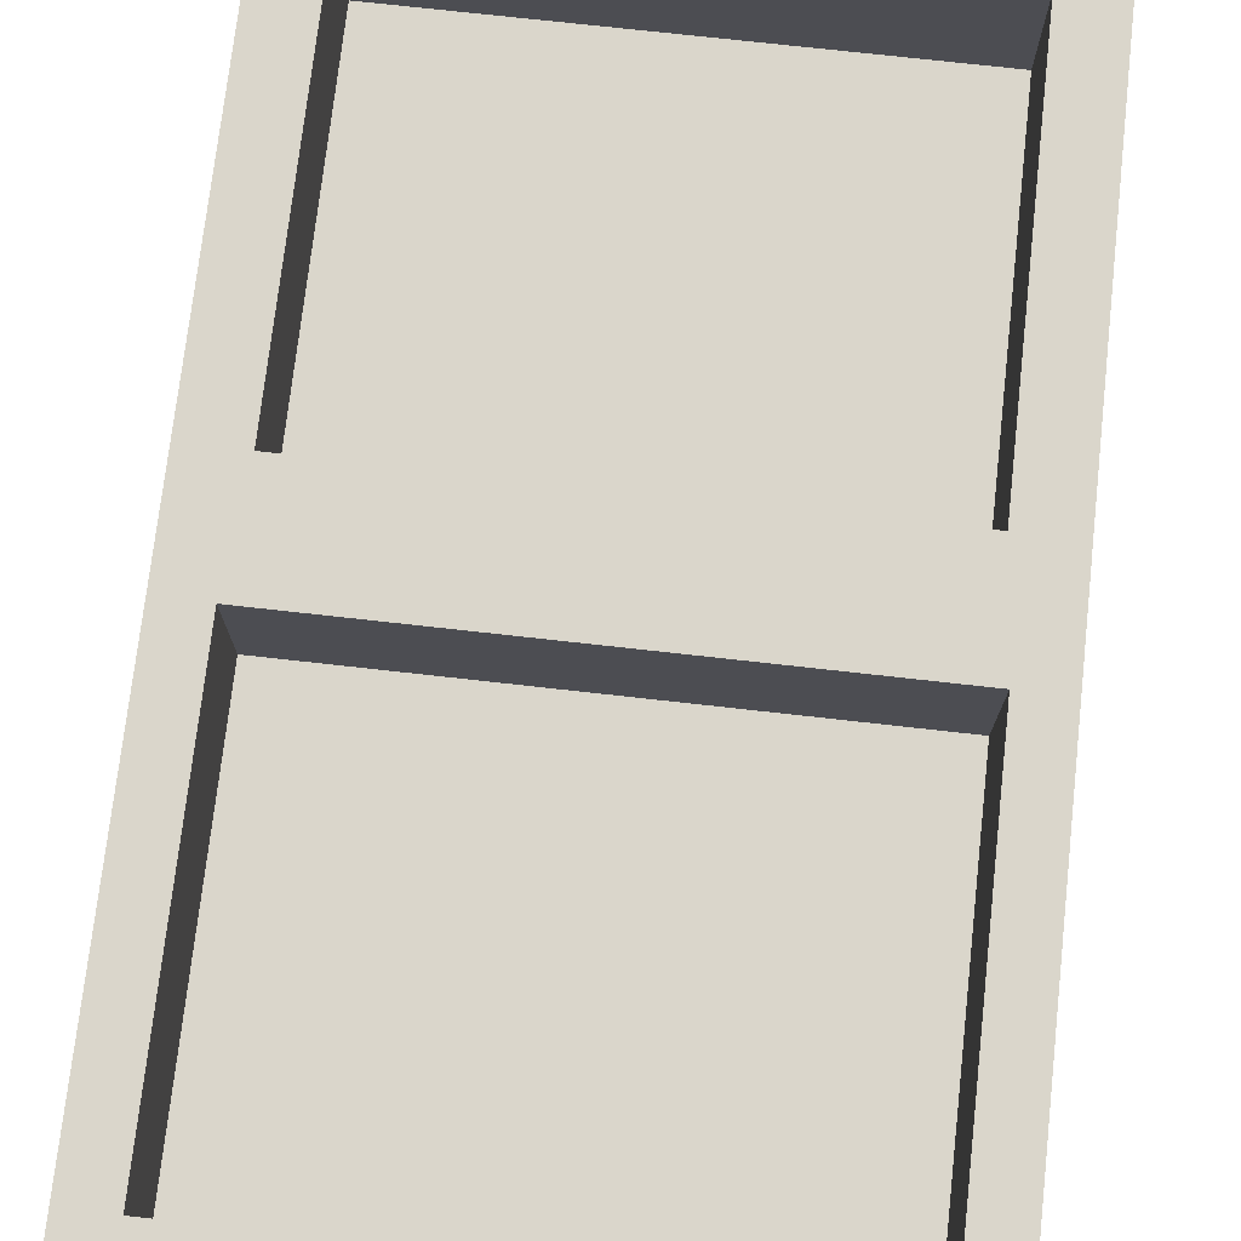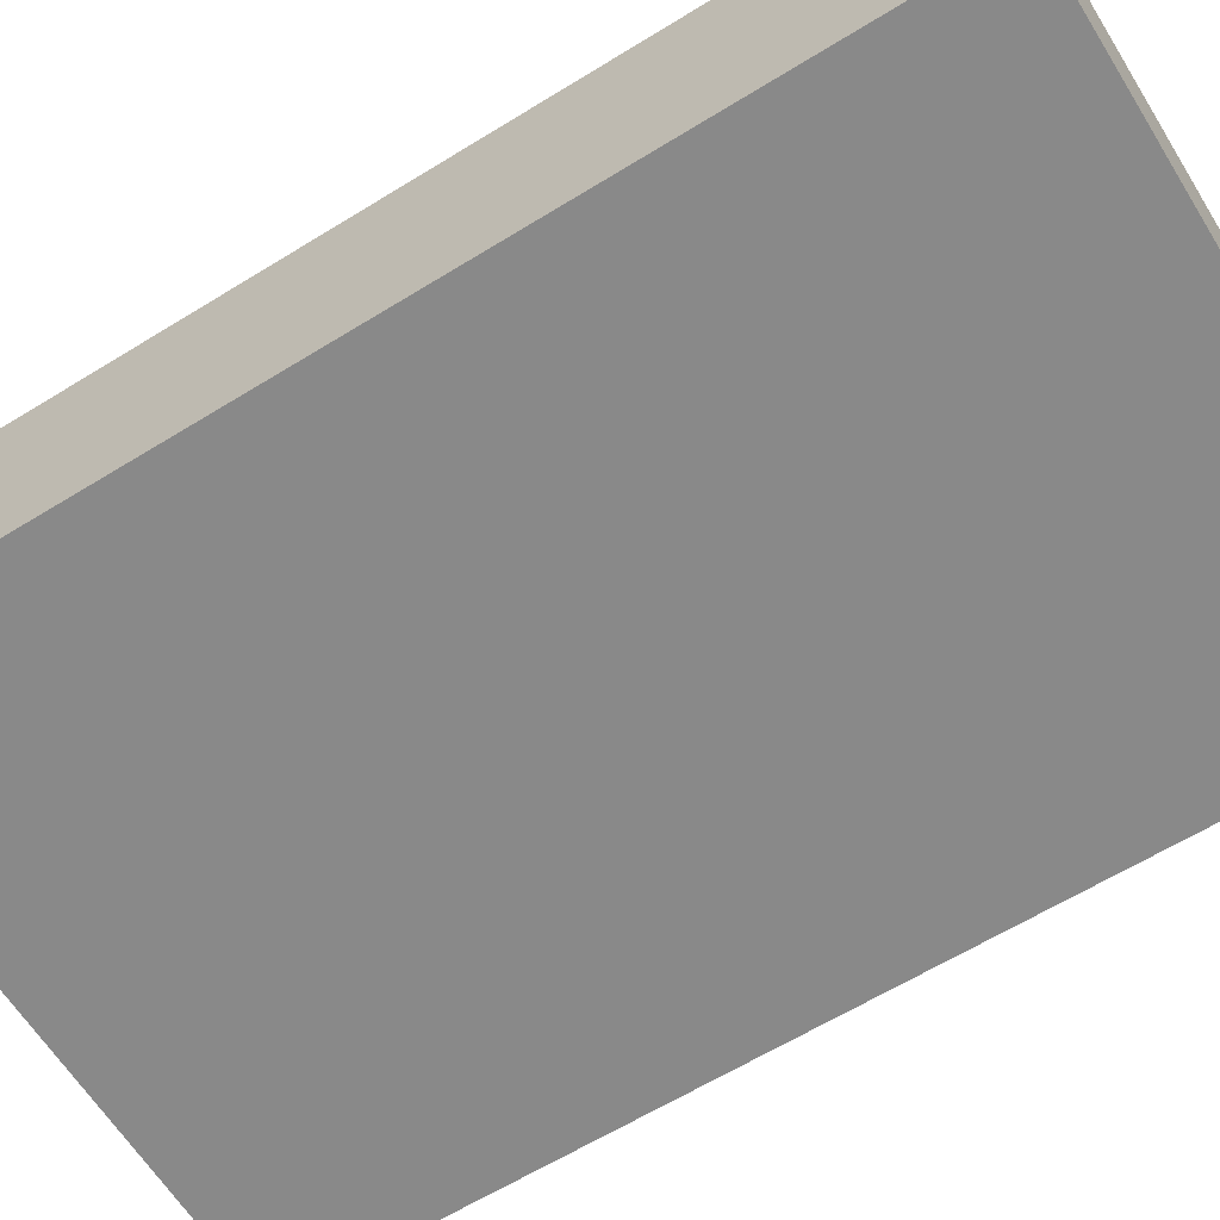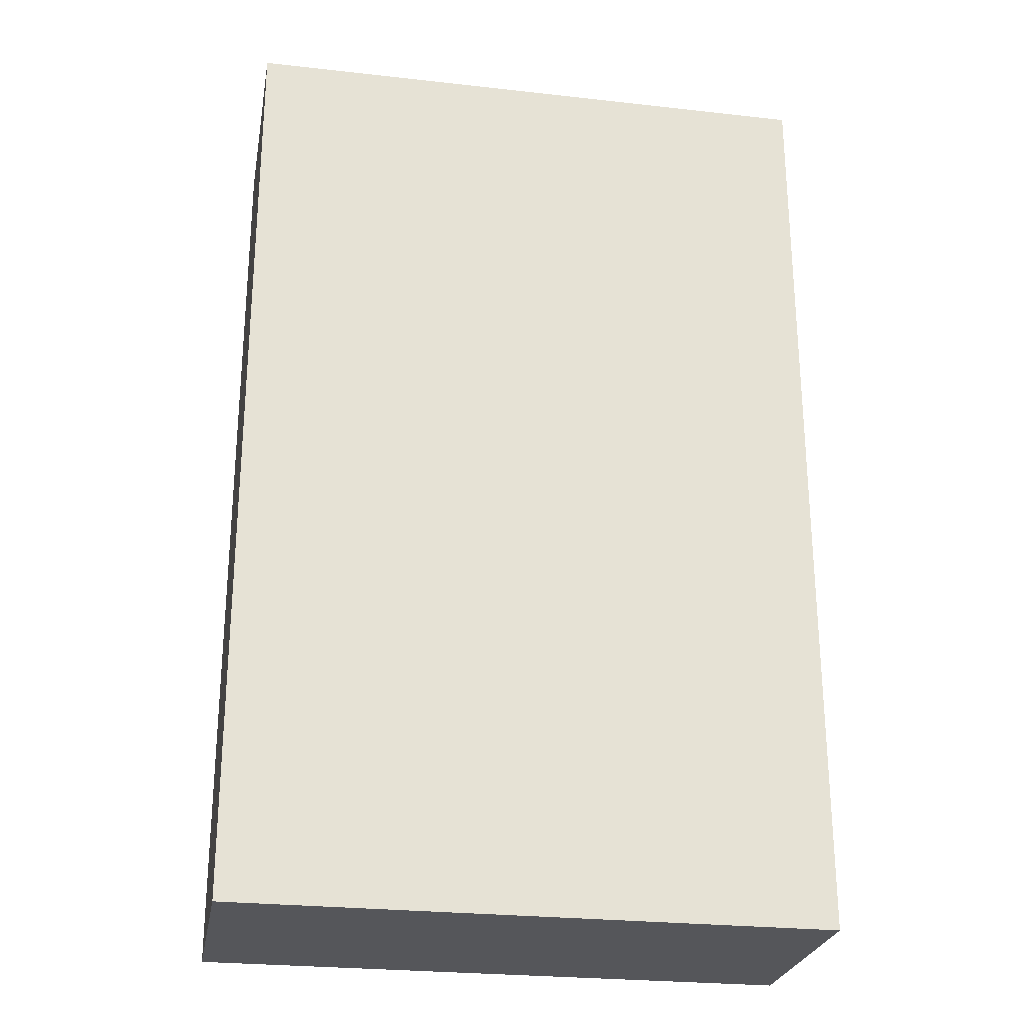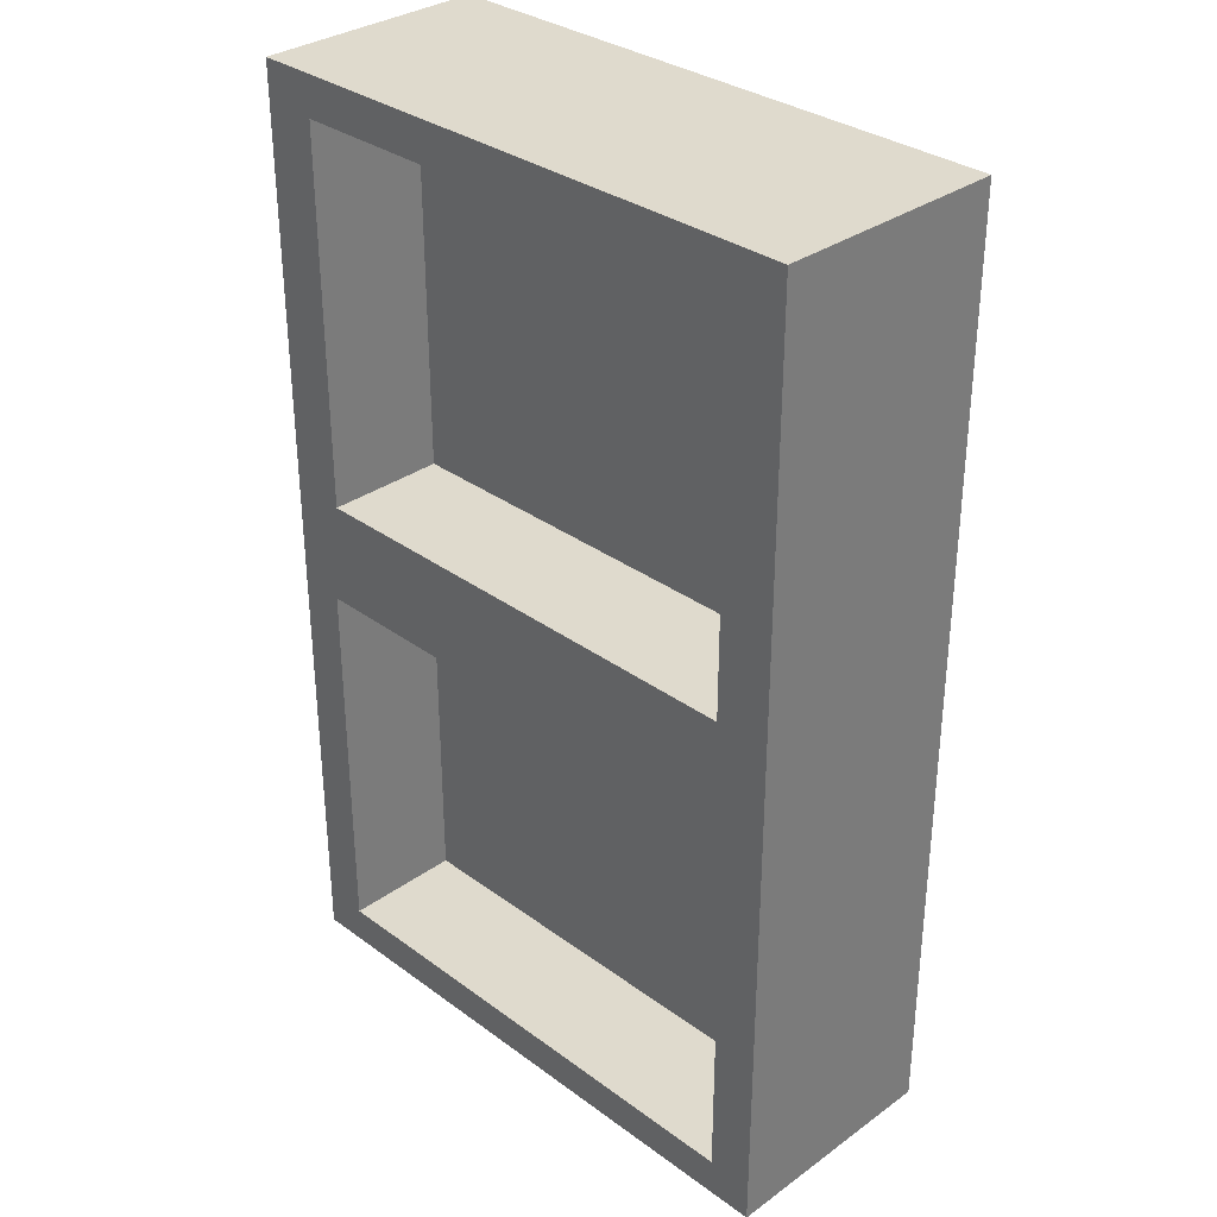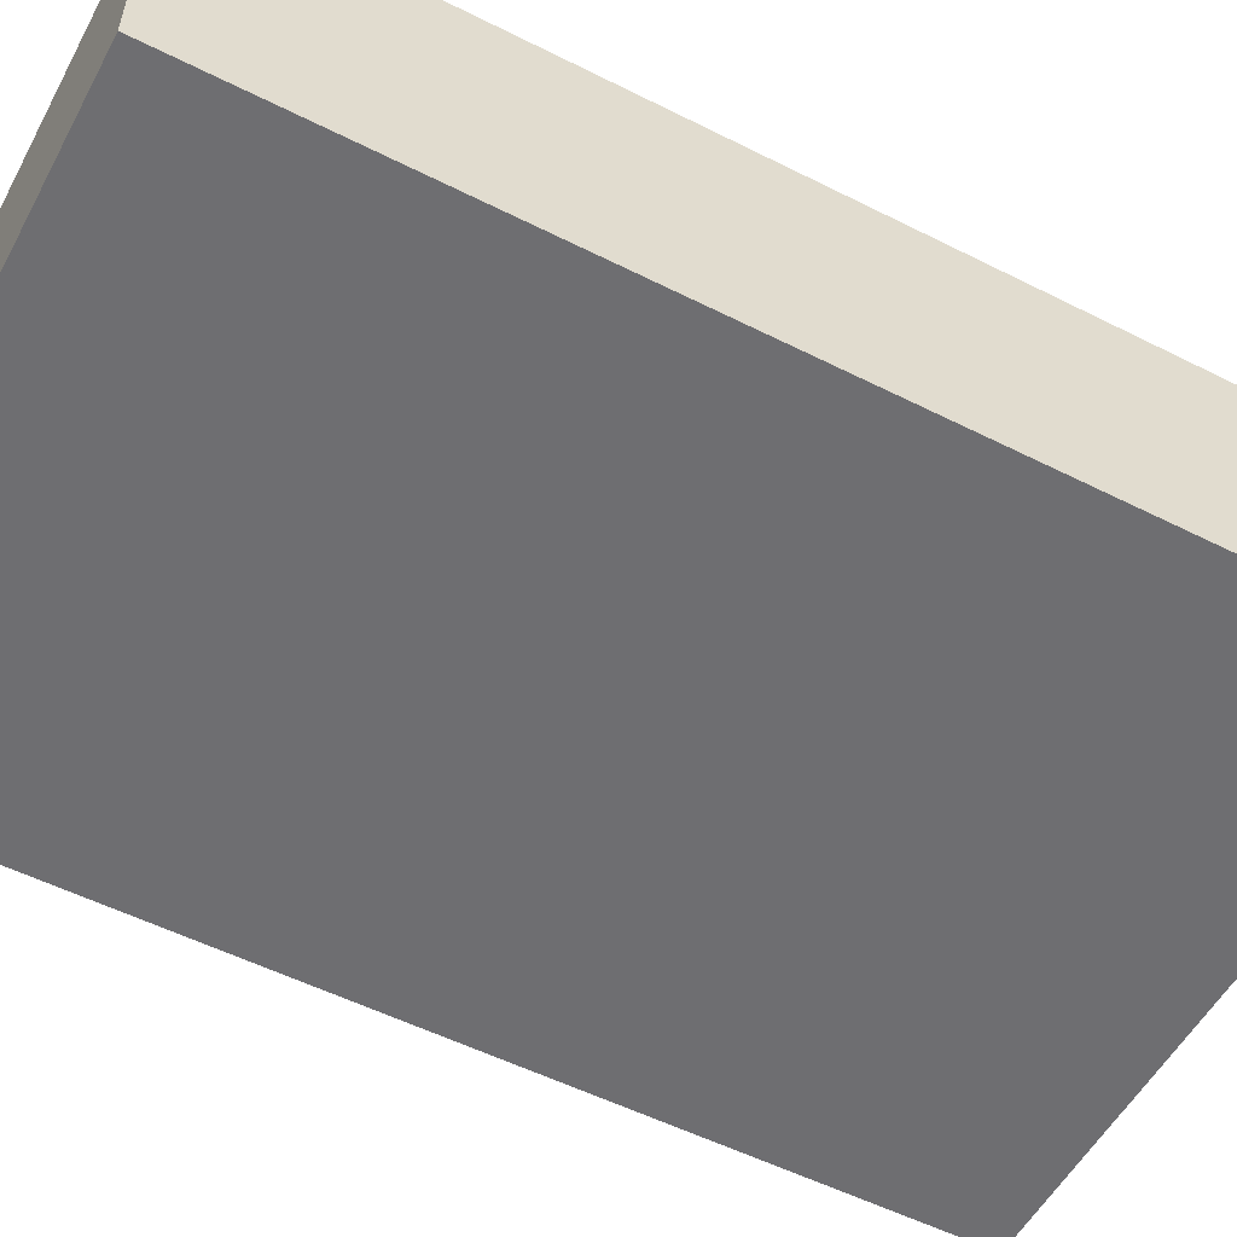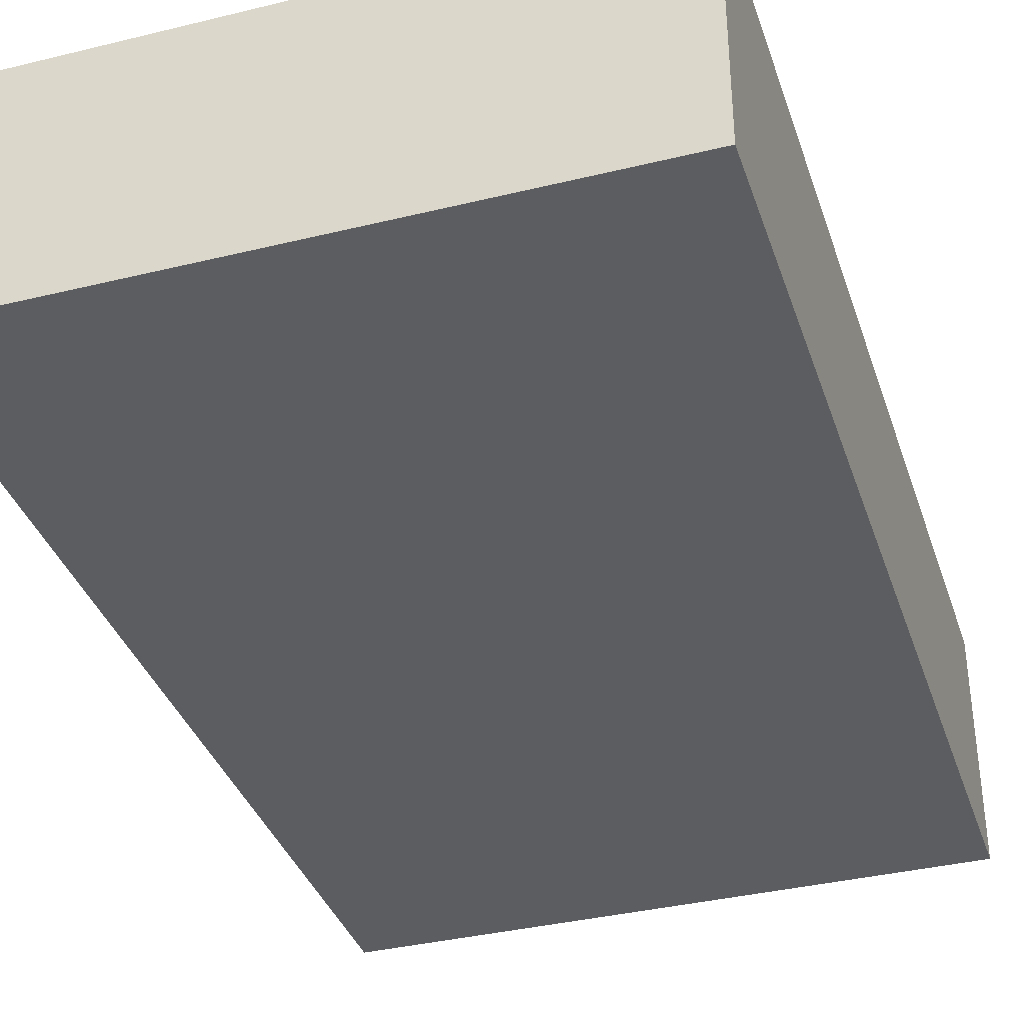
<metadata>
{"format":"obj","ext":"obj","renderer":"f3d","projection":"perspective","resolution":1024,"background":"white","views":[{"elev":73.9,"azim":6.4,"up":"+Z"},{"elev":-63.2,"azim":121.9,"up":"+Z"},{"elev":-26.0,"azim":169.9,"up":"+Y"},{"elev":32.6,"azim":45.3,"up":"+Y"},{"elev":-54.4,"azim":-118.1,"up":"+Z"},{"elev":-36.6,"azim":-162.4,"up":"+Z"}]}
</metadata>
<code>
g default
v 0.1816 22.8 -77.35
v 20.03 22.8 -77.35
v 0.1816 54.5 -77.35
v 20.03 54.5 -77.35
v 0.1816 54.5 -85.11
v 20.03 54.5 -85.11
v 0.1816 22.8 -85.11
v 20.03 22.8 -85.11
v 0.1816 37.74 -77.35
v 20.03 37.74 -77.35
v 20.03 39.58 -77.35
v 0.1816 39.58 -77.35
v 2.005 53.15 -77.35
v 18.2 53.15 -77.35
v 2.005 40.42 -77.35
v 18.2 40.42 -77.35
v 1.692 24.06 -77.35
v 18.52 24.06 -77.35
v 18.52 36.95 -77.35
v 1.692 36.95 -77.35
v 1.692 24.06 -81.36
v 18.52 24.06 -81.36
v 18.52 36.95 -81.36
v 1.692 36.95 -81.36
v 2.005 53.15 -81.36
v 18.2 53.15 -81.36
v 2.005 40.42 -81.36
v 18.2 40.42 -81.36
g ShelfLarge
f 9 10 11 12
f 3 4 6 5
f 5 6 8 7
f 7 8 2 1
f 2 8 6 4
f 7 1 3 5
f 21 22 23 24
f 2 4 11 10
f 26 25 27 28
f 3 1 9 12
f 4 3 13 14
f 3 12 15 13
f 12 11 16 15
f 11 4 14 16
f 1 2 18 17
f 2 10 19 18
f 10 9 20 19
f 9 1 17 20
f 17 18 22 21
f 18 19 23 22
f 19 20 24 23
f 20 17 21 24
f 14 13 25 26
f 13 15 27 25
f 15 16 28 27
f 16 14 26 28

</code>
